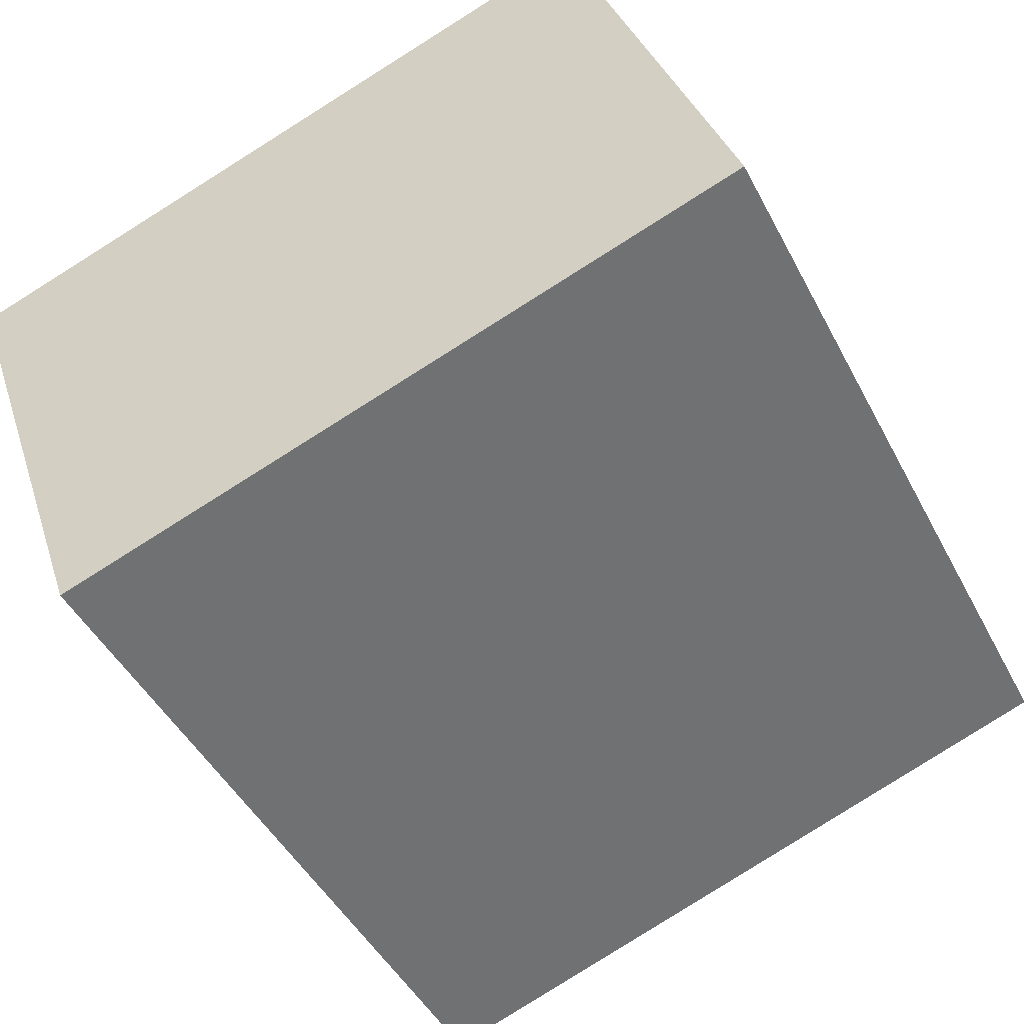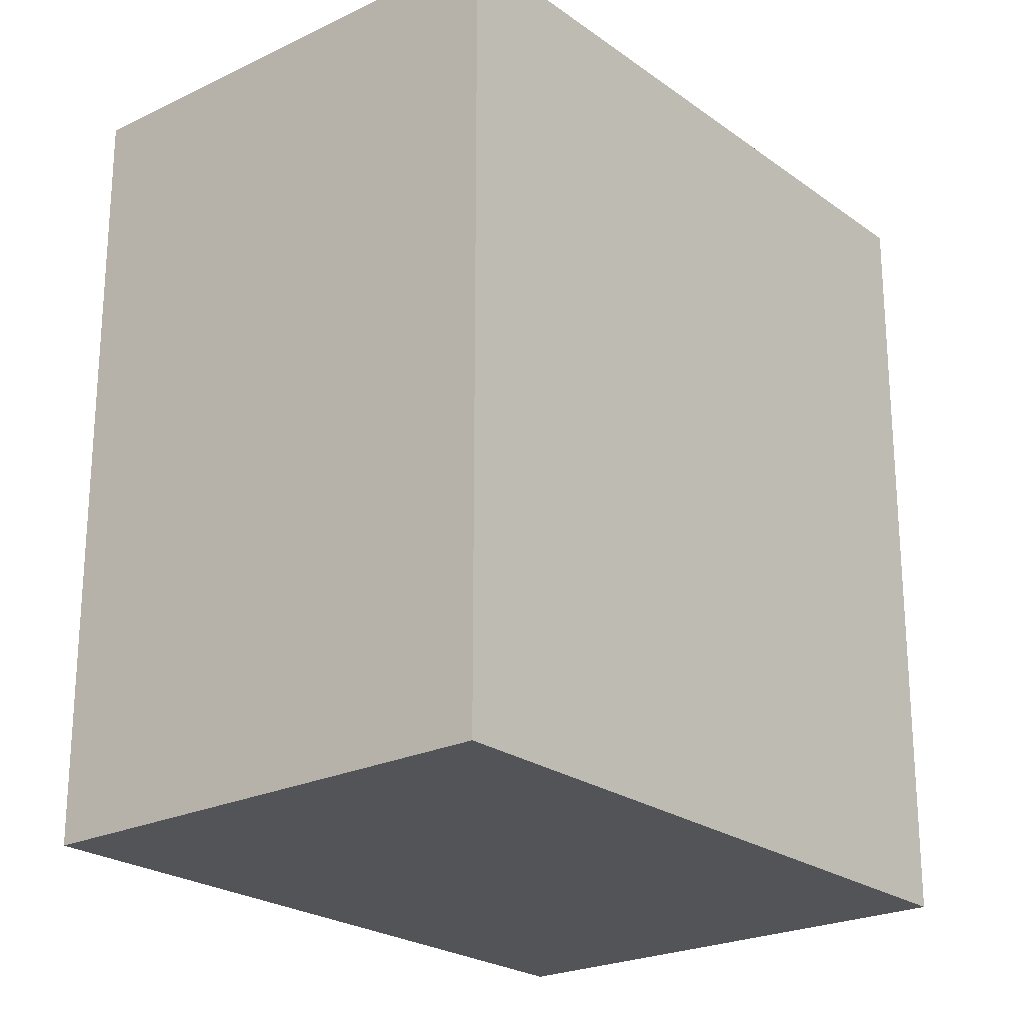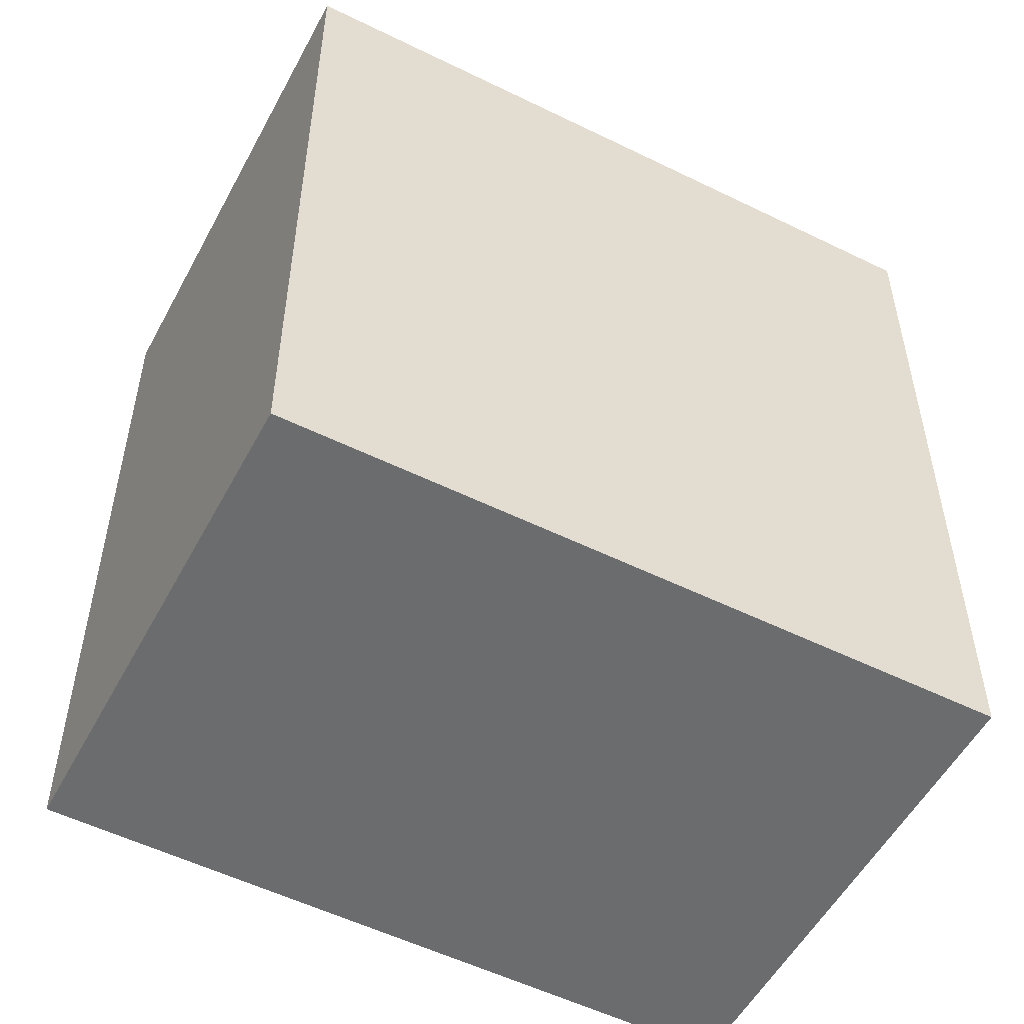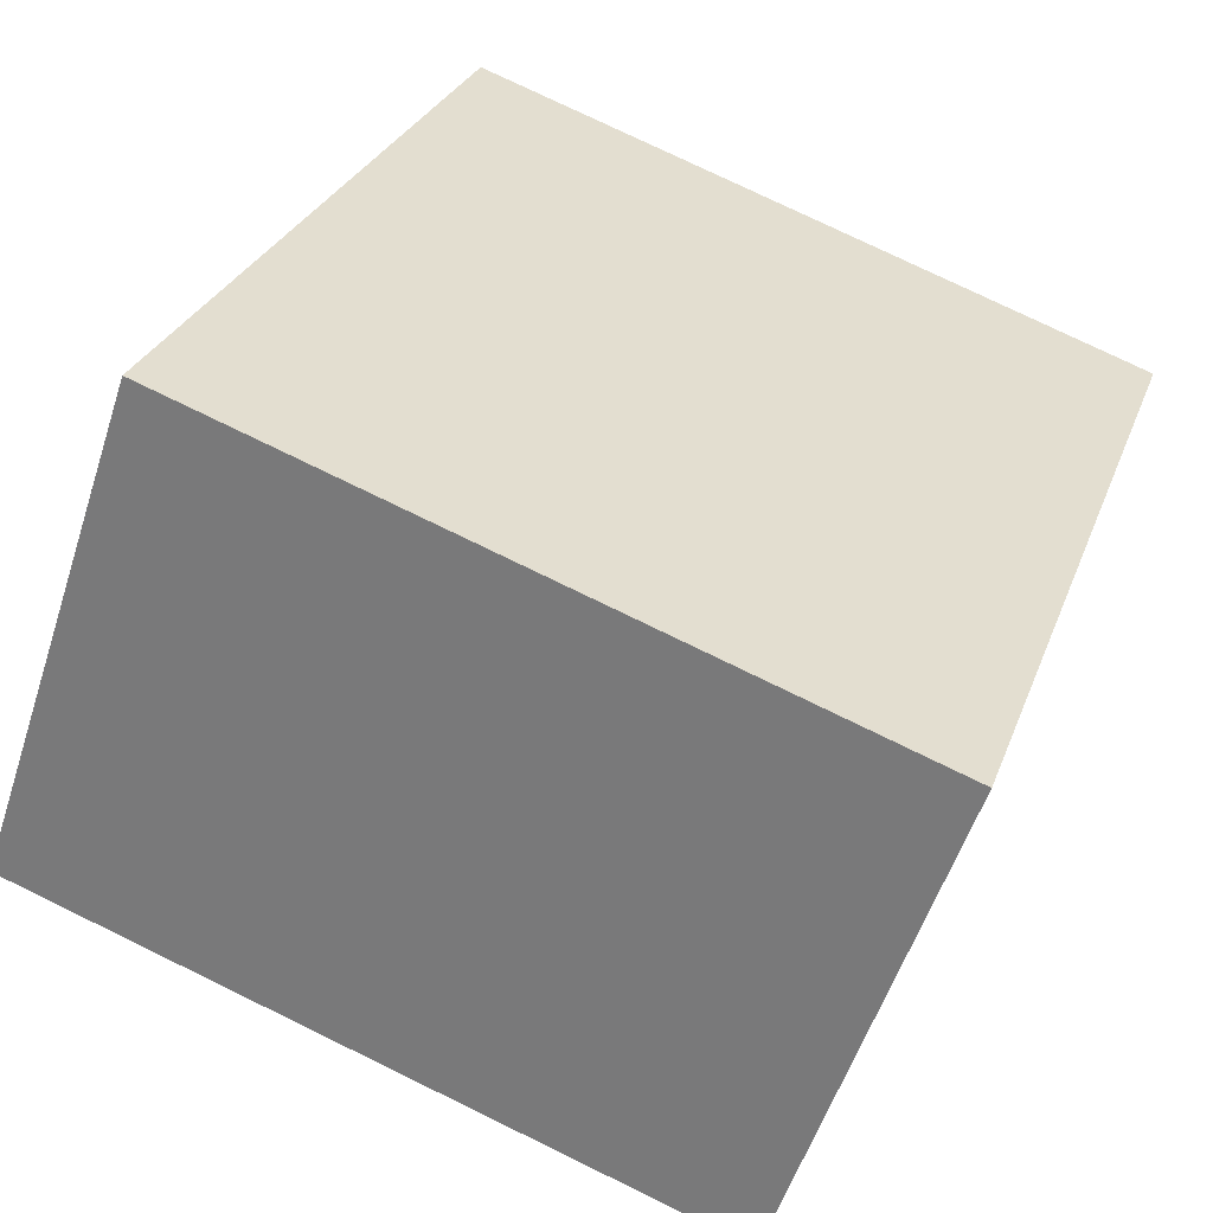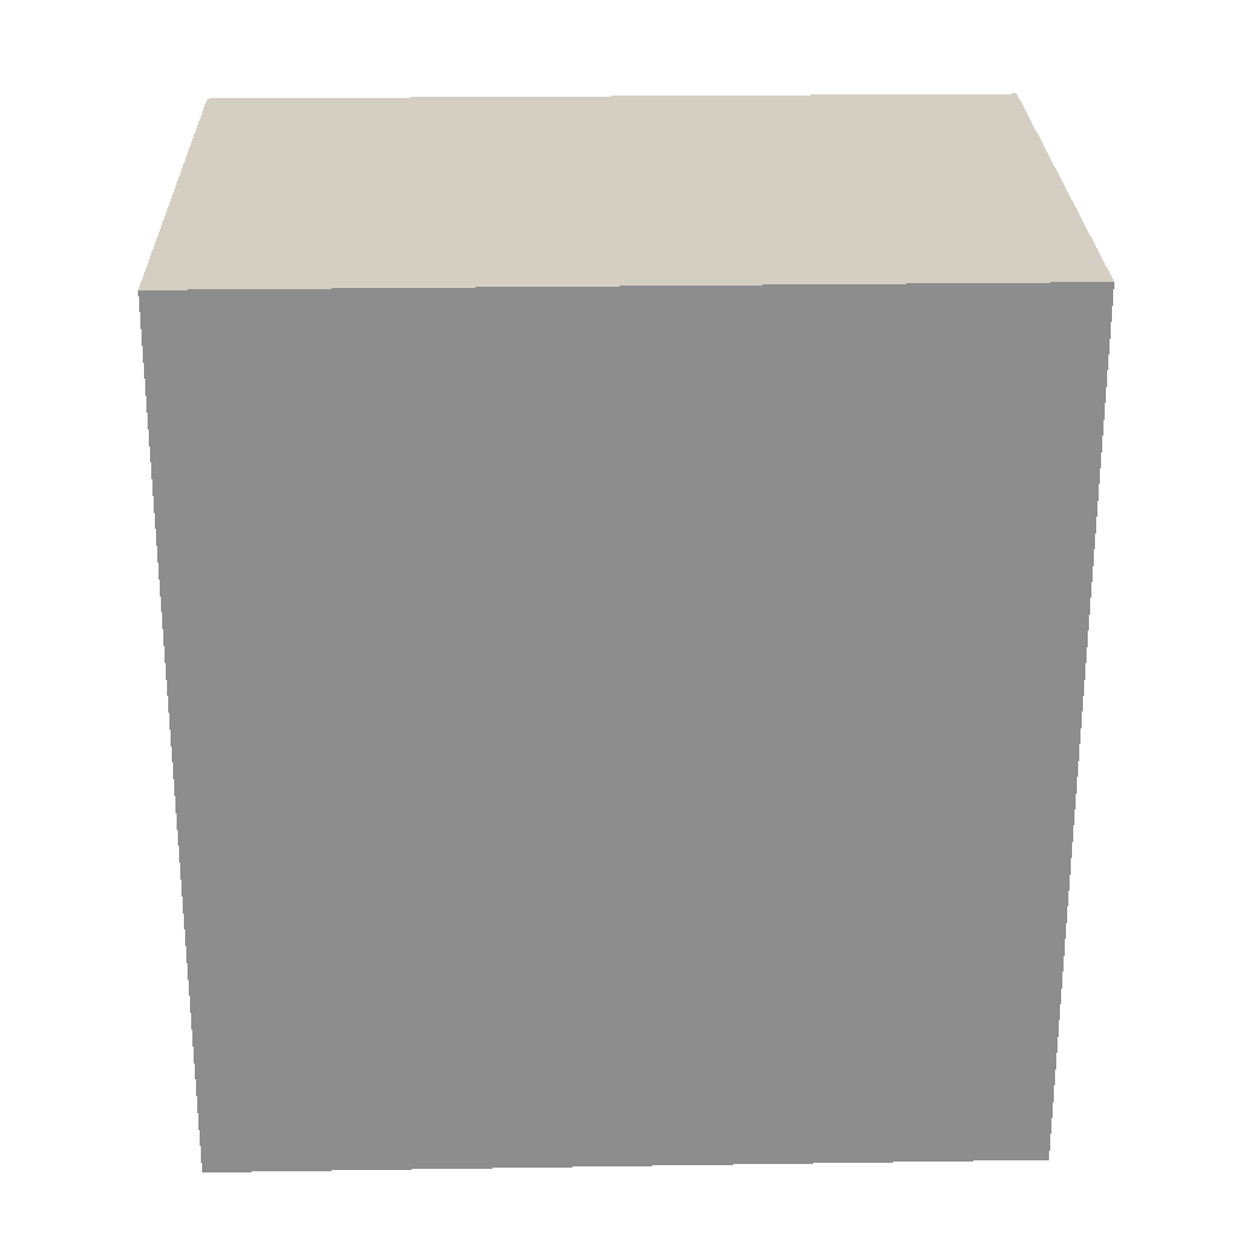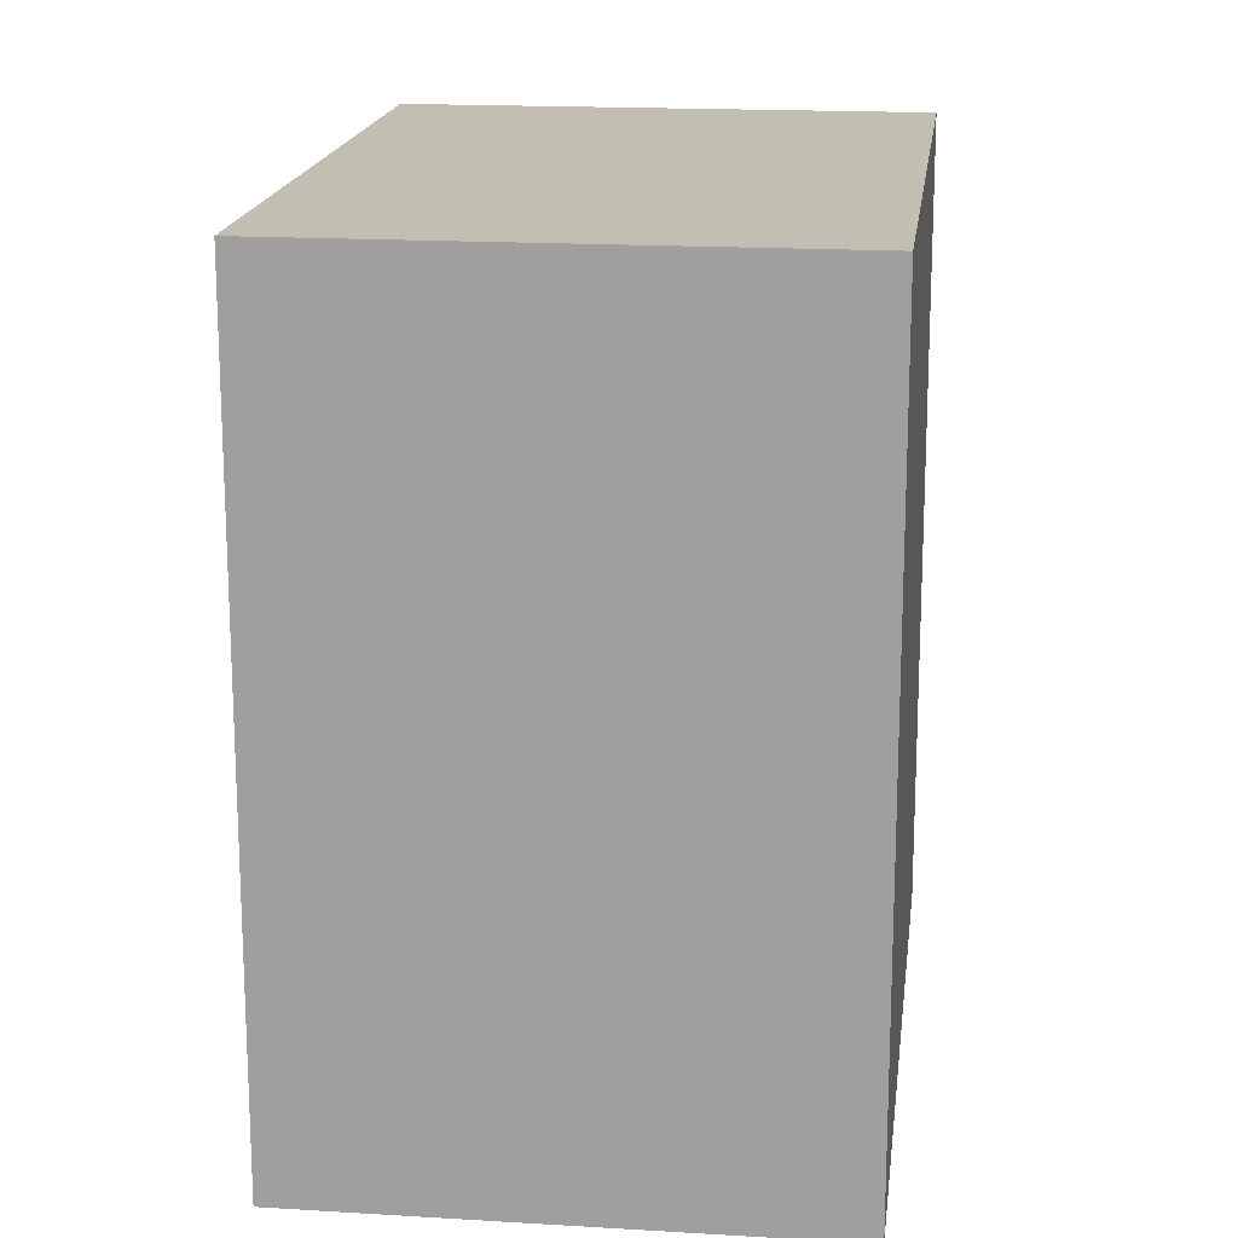
<metadata>
{"format":"obj","ext":"obj","renderer":"f3d","projection":"perspective","resolution":1024,"background":"white","views":[{"elev":-46.2,"azim":-153.7,"up":"+Z"},{"elev":-23.2,"azim":148.5,"up":"+Y"},{"elev":-53.6,"azim":171.3,"up":"+Y"},{"elev":28.3,"azim":17.9,"up":"+Z"},{"elev":25.6,"azim":17.7,"up":"+Y"},{"elev":17.3,"azim":116.0,"up":"+Y"}]}
</metadata>
<code>
v  3.12 2.905 0.903
v  0 2.905 1.779e-16
v  0.612 2.905 1.774
v  2.51 2.905 -0.862
v  0 0 0
v  0.612 -1.086e-16 1.774
v  3.12 -5.529e-17 0.903
v  2.51 5.278e-17 -0.862
g defaultobject
f 1 2 3
f 2 1 4
f 5 3 2
f 3 5 6
f 6 1 3
f 1 6 7
f 7 4 1
f 4 7 8
f 8 2 4
f 2 8 5
f 8 6 5
f 6 8 7

</code>
